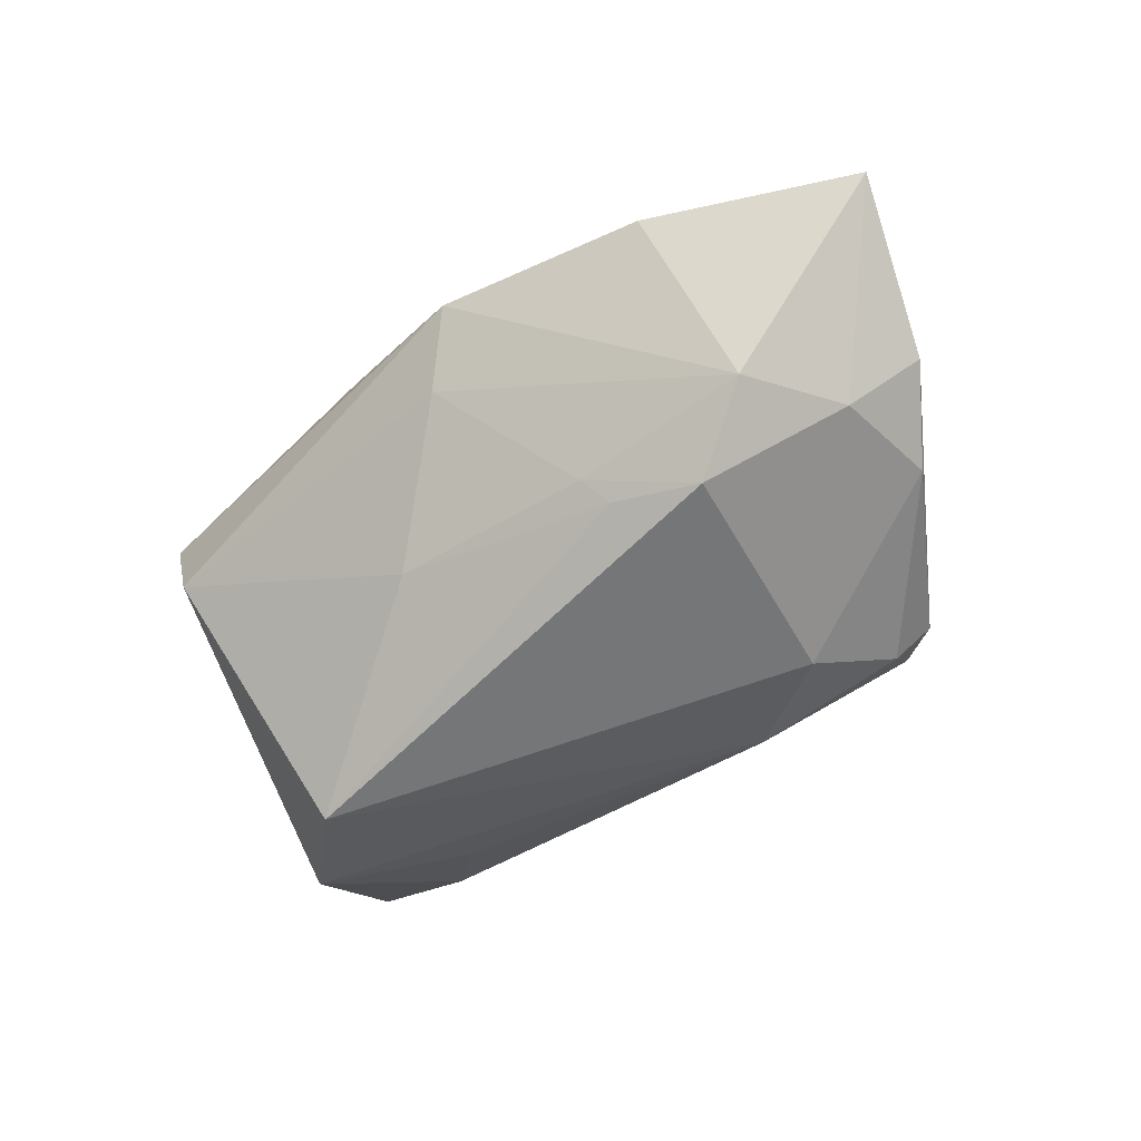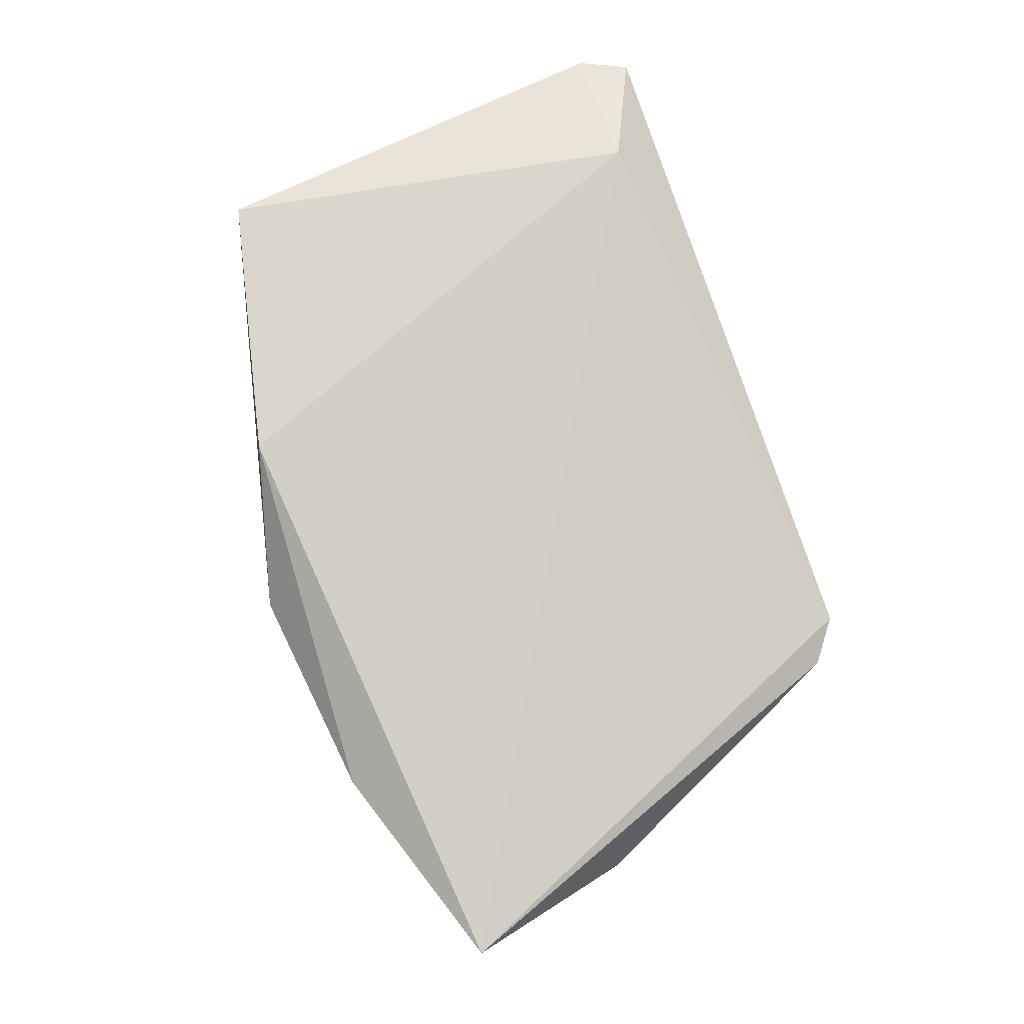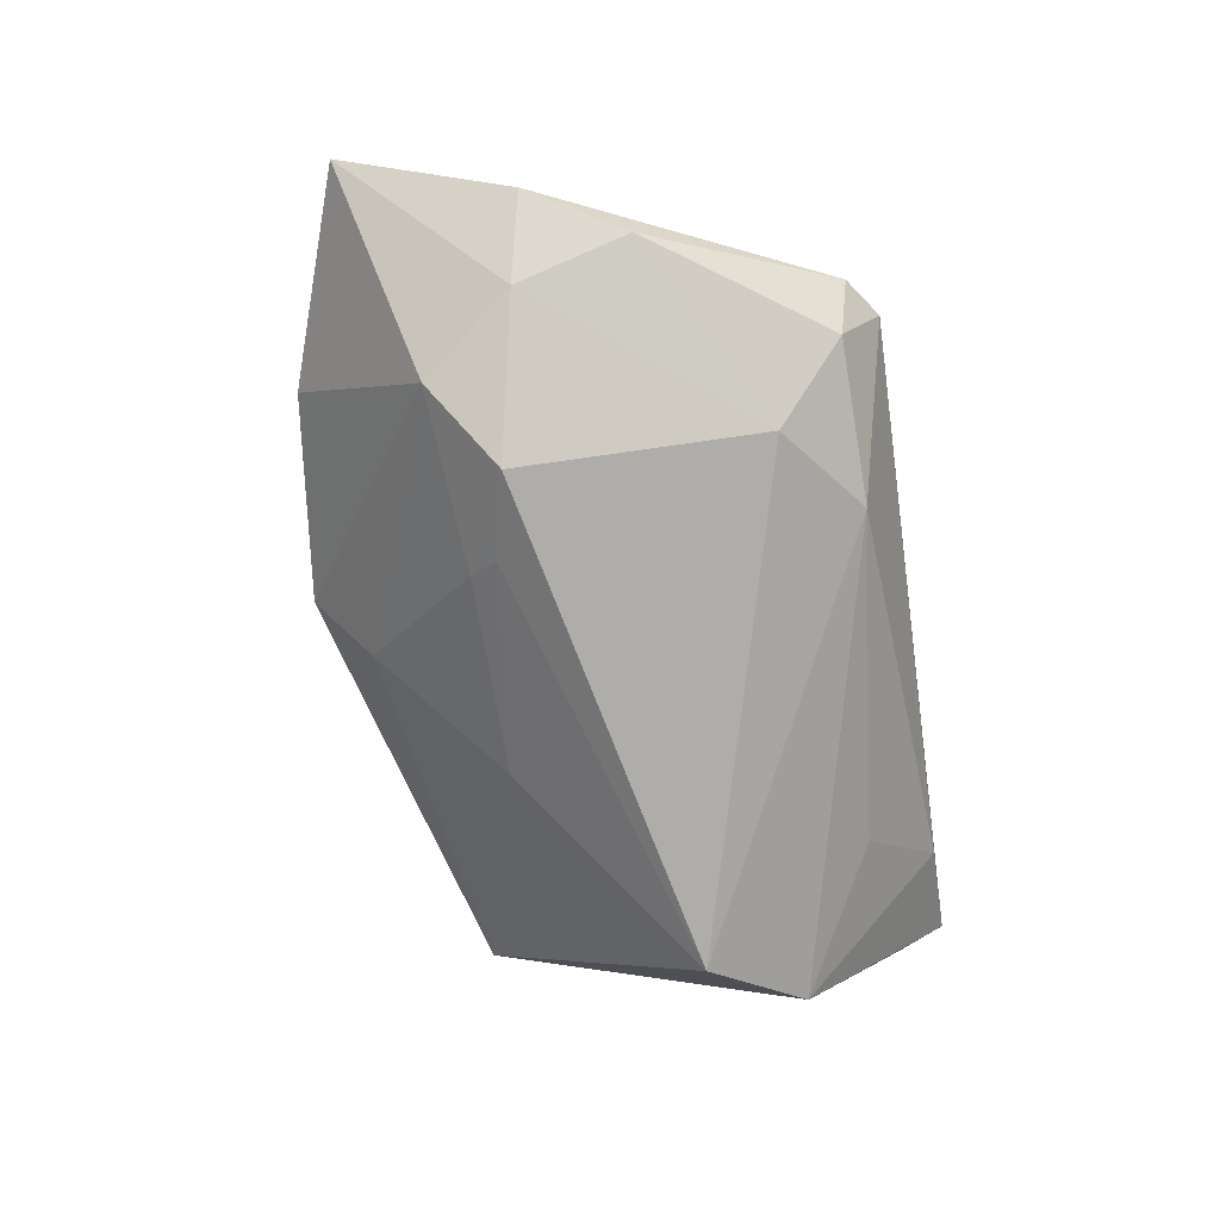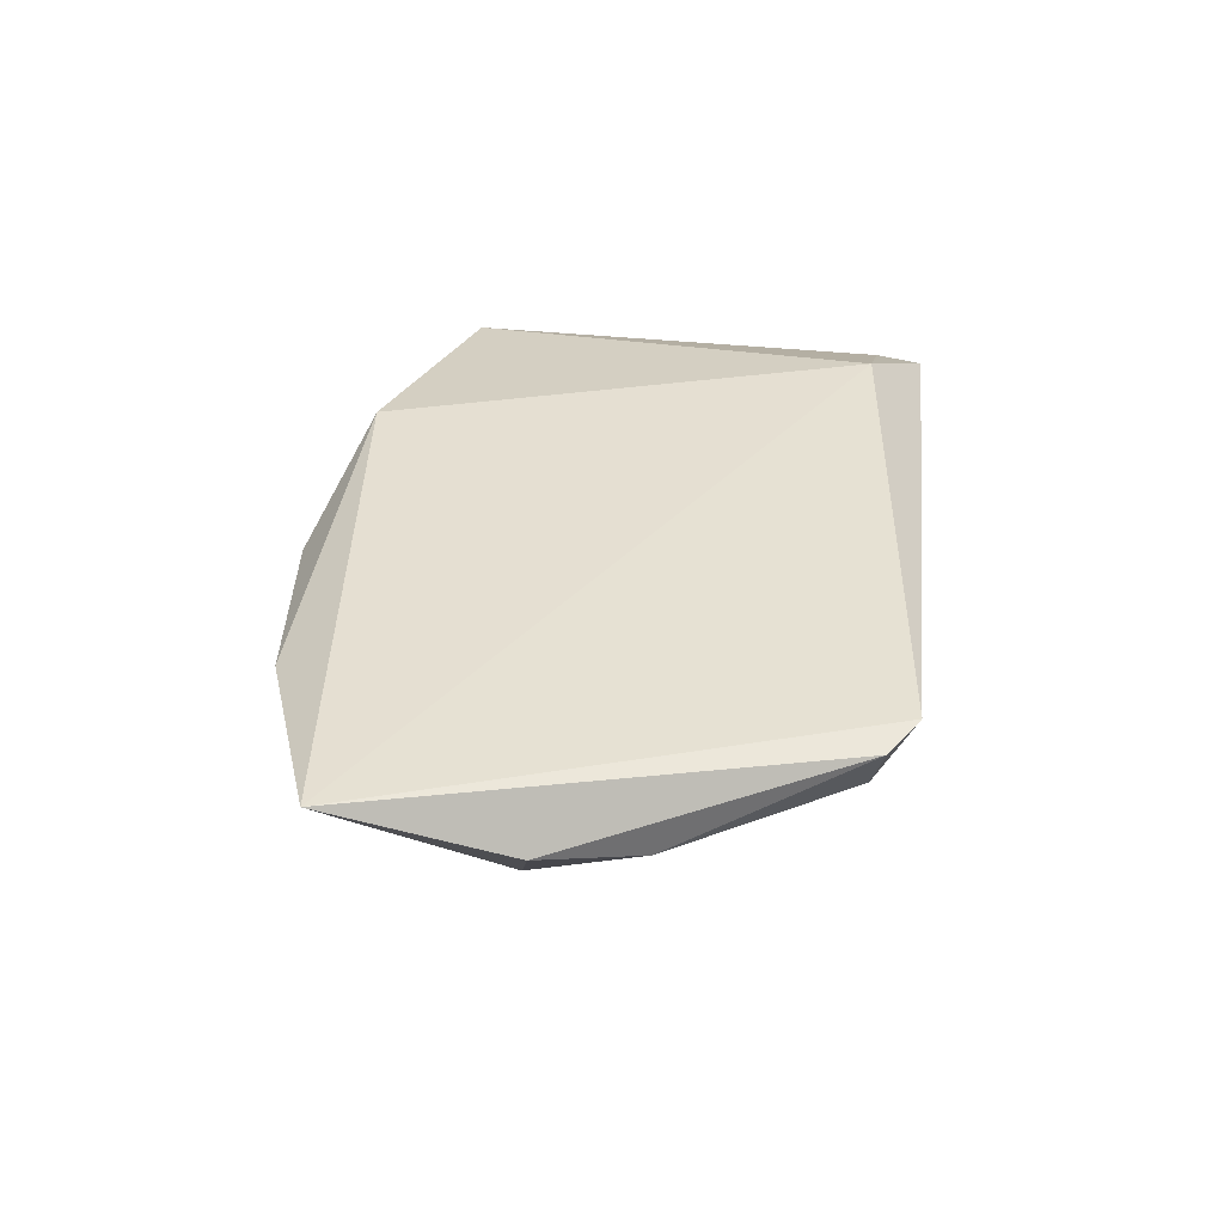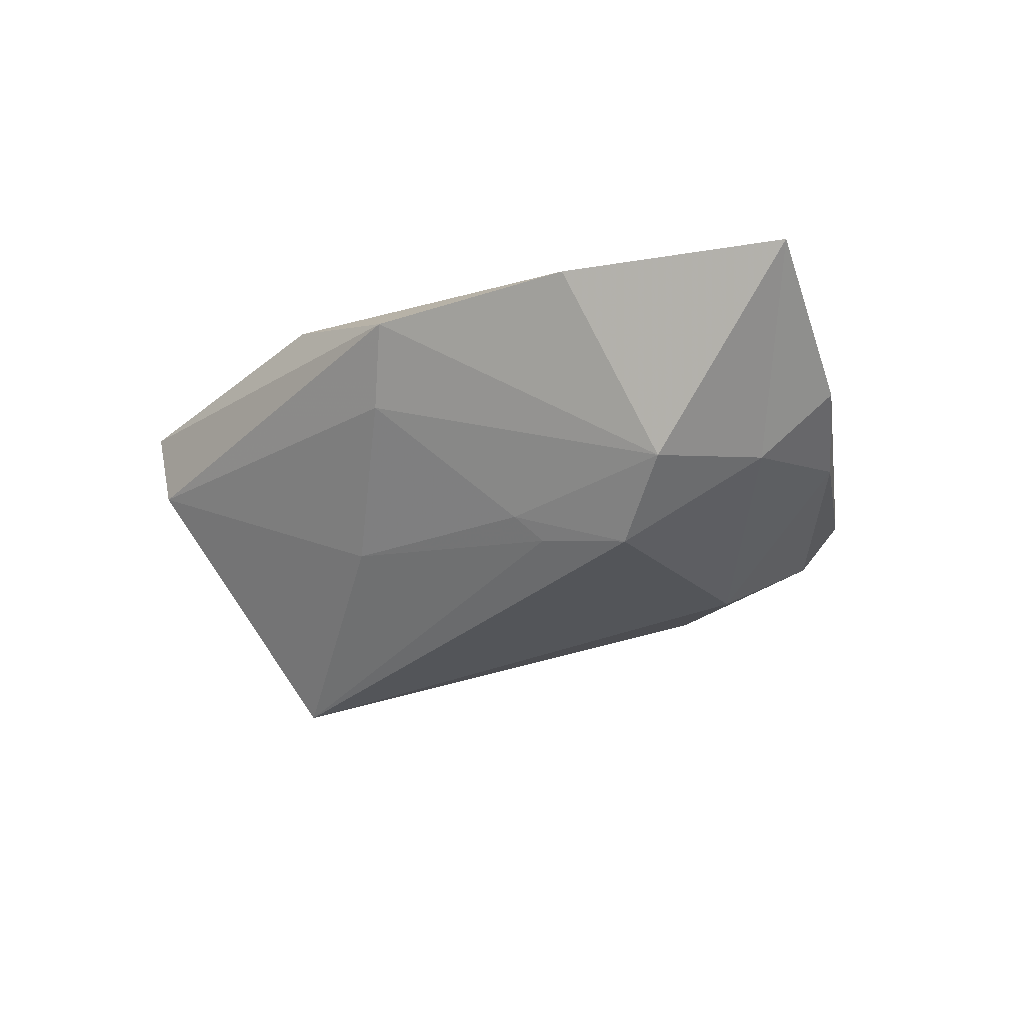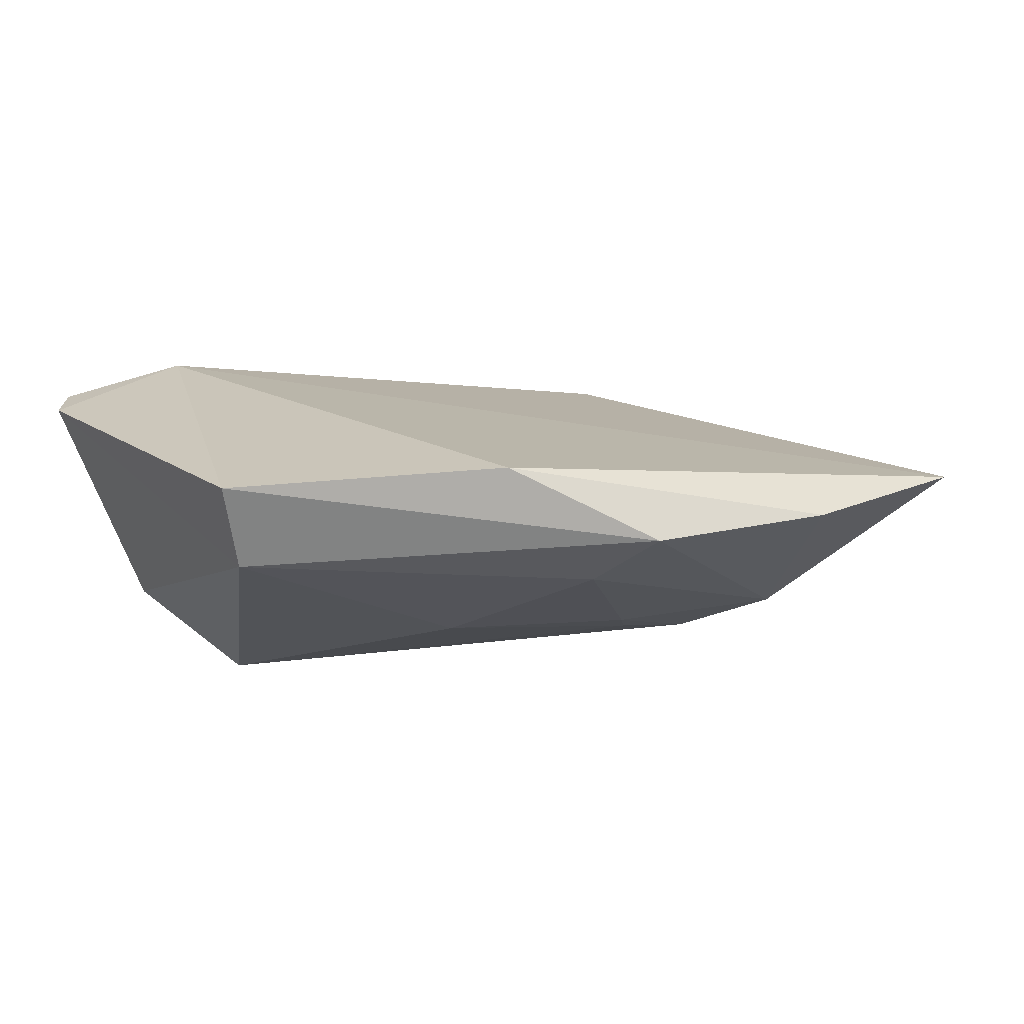
<metadata>
{"format":"obj","ext":"obj","renderer":"f3d","projection":"perspective","resolution":1024,"background":"white","views":[{"elev":-65.4,"azim":32.1,"up":"+Z"},{"elev":73.8,"azim":70.9,"up":"+Z"},{"elev":-72.4,"azim":98.5,"up":"+Z"},{"elev":25.4,"azim":96.5,"up":"+Z"},{"elev":-34.3,"azim":34.6,"up":"+Z"},{"elev":20.7,"azim":-24.6,"up":"+Z"}]}
</metadata>
<code>
v 0.03446 -0.03312 0.004211
v 0.01757 -0.01234 -0.01626
v 0.03876 0.02884 0.000148
v -0.007974 -0.03099 0.01604
v -0.03154 0.02583 0.01604
v 0.01513 0.02759 -0.007898
v -0.04004 -0.02403 0.01604
v -0.0479 0.02655 0.01161
v 0.0371 -0.01708 -0.01405
v 0.04537 -0.006461 -0.0115
v -0.0252 0.02356 -0.004869
v -0.008826 -0.01538 -0.01047
v 0.004038 -0.02959 -0.0005855
v -0.04528 0.03221 0.01159
v 0.03398 0.03221 0.001799
v 0.02622 0.01907 -0.01259
v 0.04829 0.006803 -0.007025
v 0.05437 -0.004481 -0.004693
v -0.03254 0.03174 0.005673
v -0.0316 0.003214 -0.0192
v 0.009461 -0.03617 0.005927
v 0.03399 0.02733 -0.005728
v -0.0382 -0.02292 0.005784
v -0.04104 0.01409 -0.01106
v 0.01558 -0.01559 -0.01375
v 0.05952 -0.02457 0.002778
v 0.02791 -0.009956 -0.01895
f 4 5 7
f 26 5 4
f 7 21 4
f 15 5 26
f 14 5 15
f 23 21 7
f 23 24 20
f 14 24 8
f 7 5 8
f 8 5 14
f 8 23 7
f 24 23 8
f 19 24 14
f 14 15 19
f 20 24 6
f 6 15 22
f 6 19 15
f 26 4 1
f 1 4 21
f 24 19 11
f 11 6 24
f 19 6 11
f 12 23 20
f 9 1 21
f 26 1 9
f 16 6 22
f 22 17 16
f 20 6 16
f 16 27 20
f 10 17 18
f 10 9 27
f 10 18 26
f 26 9 10
f 27 16 10
f 10 16 17
f 18 17 3
f 3 15 26
f 26 18 3
f 22 15 3
f 3 17 22
f 27 9 25
f 20 27 2
f 27 25 2
f 2 12 20
f 2 25 12
f 13 9 21
f 13 25 9
f 12 25 13
f 21 23 13
f 23 12 13

</code>
